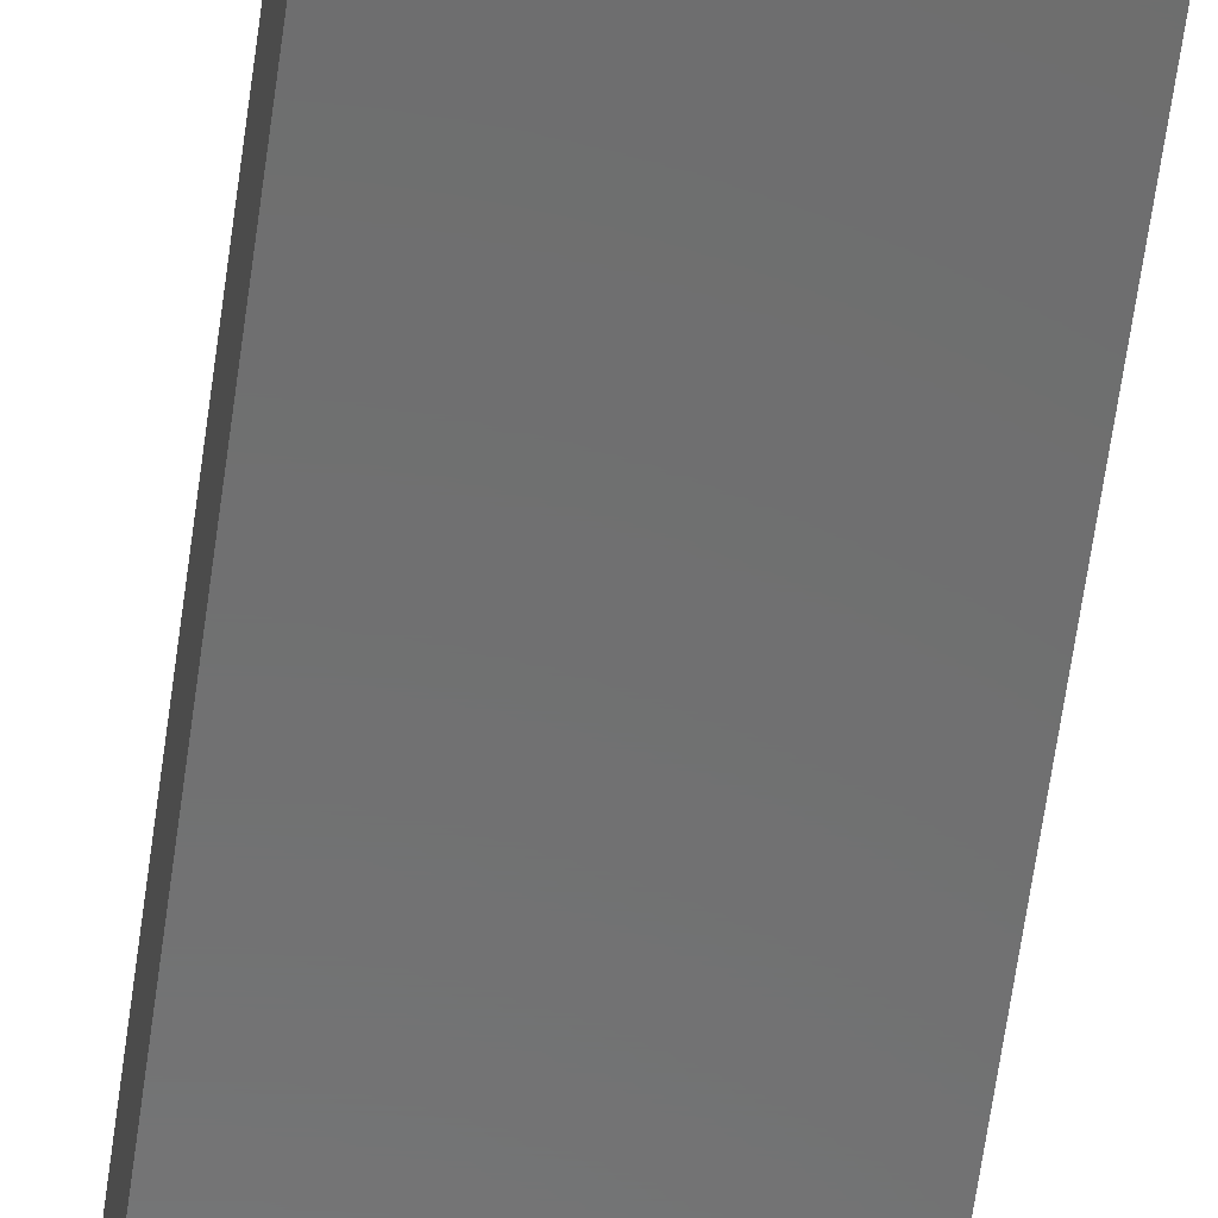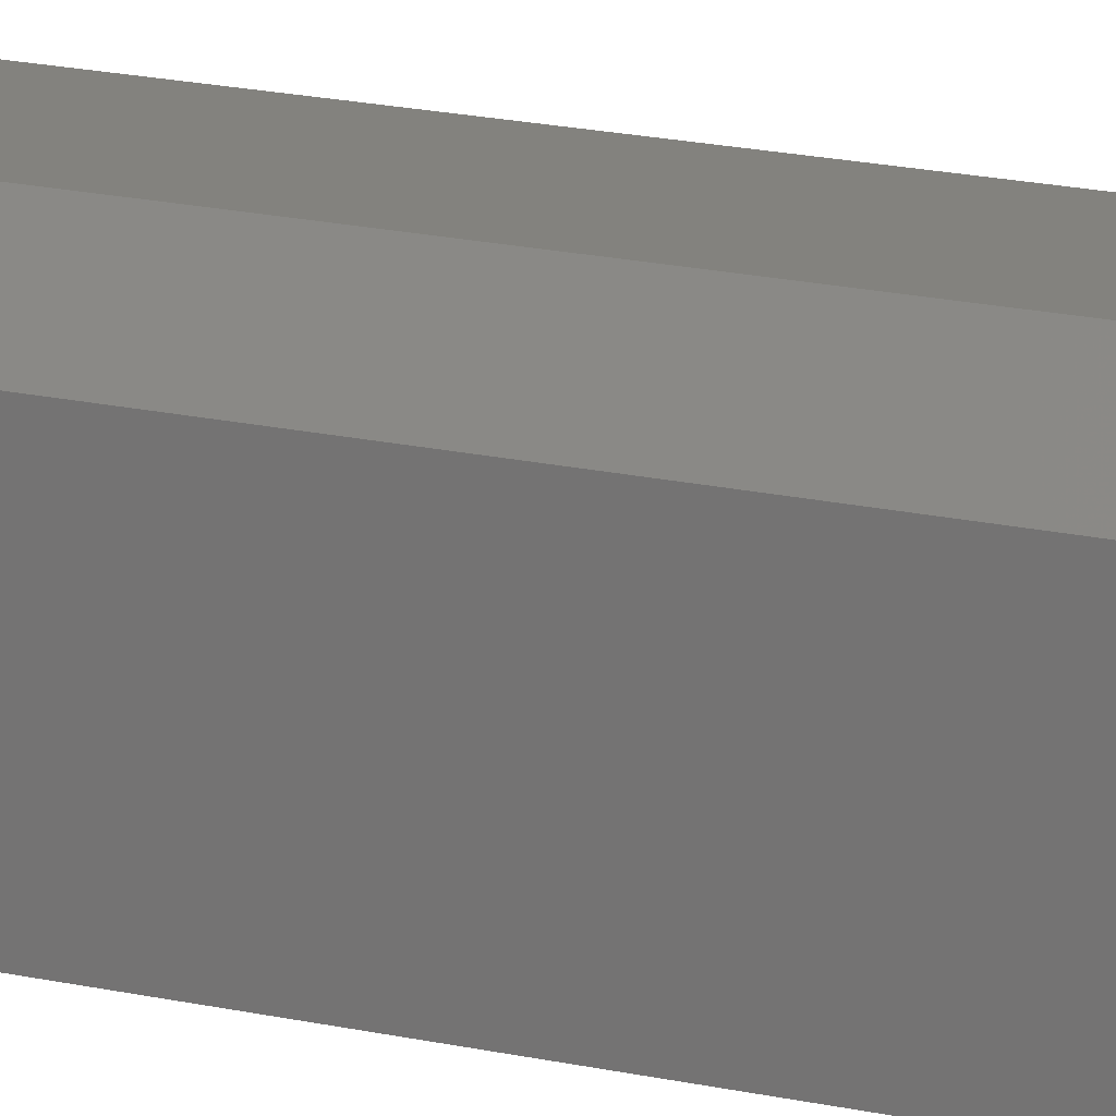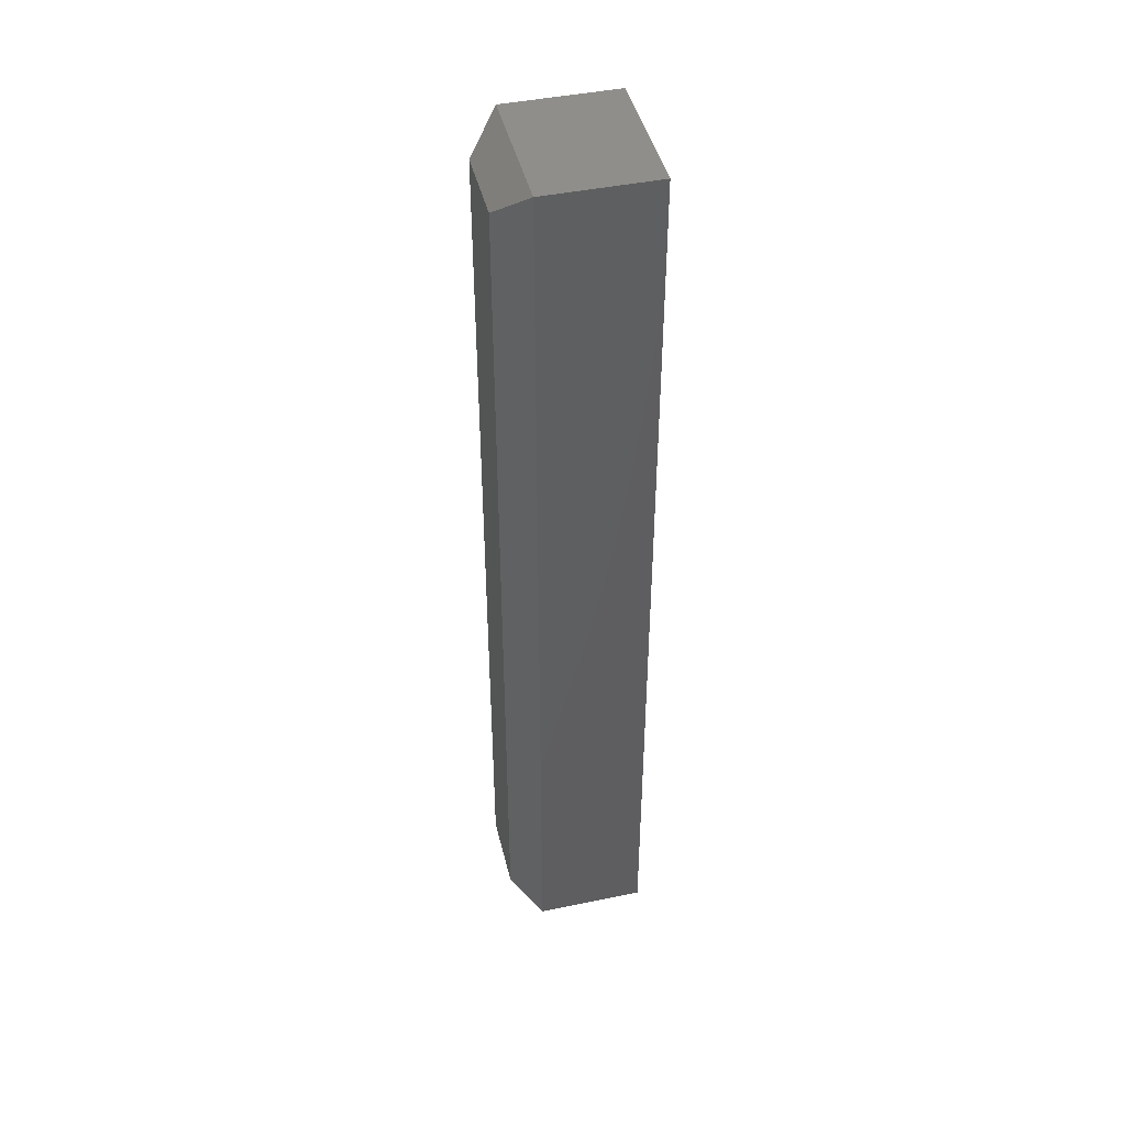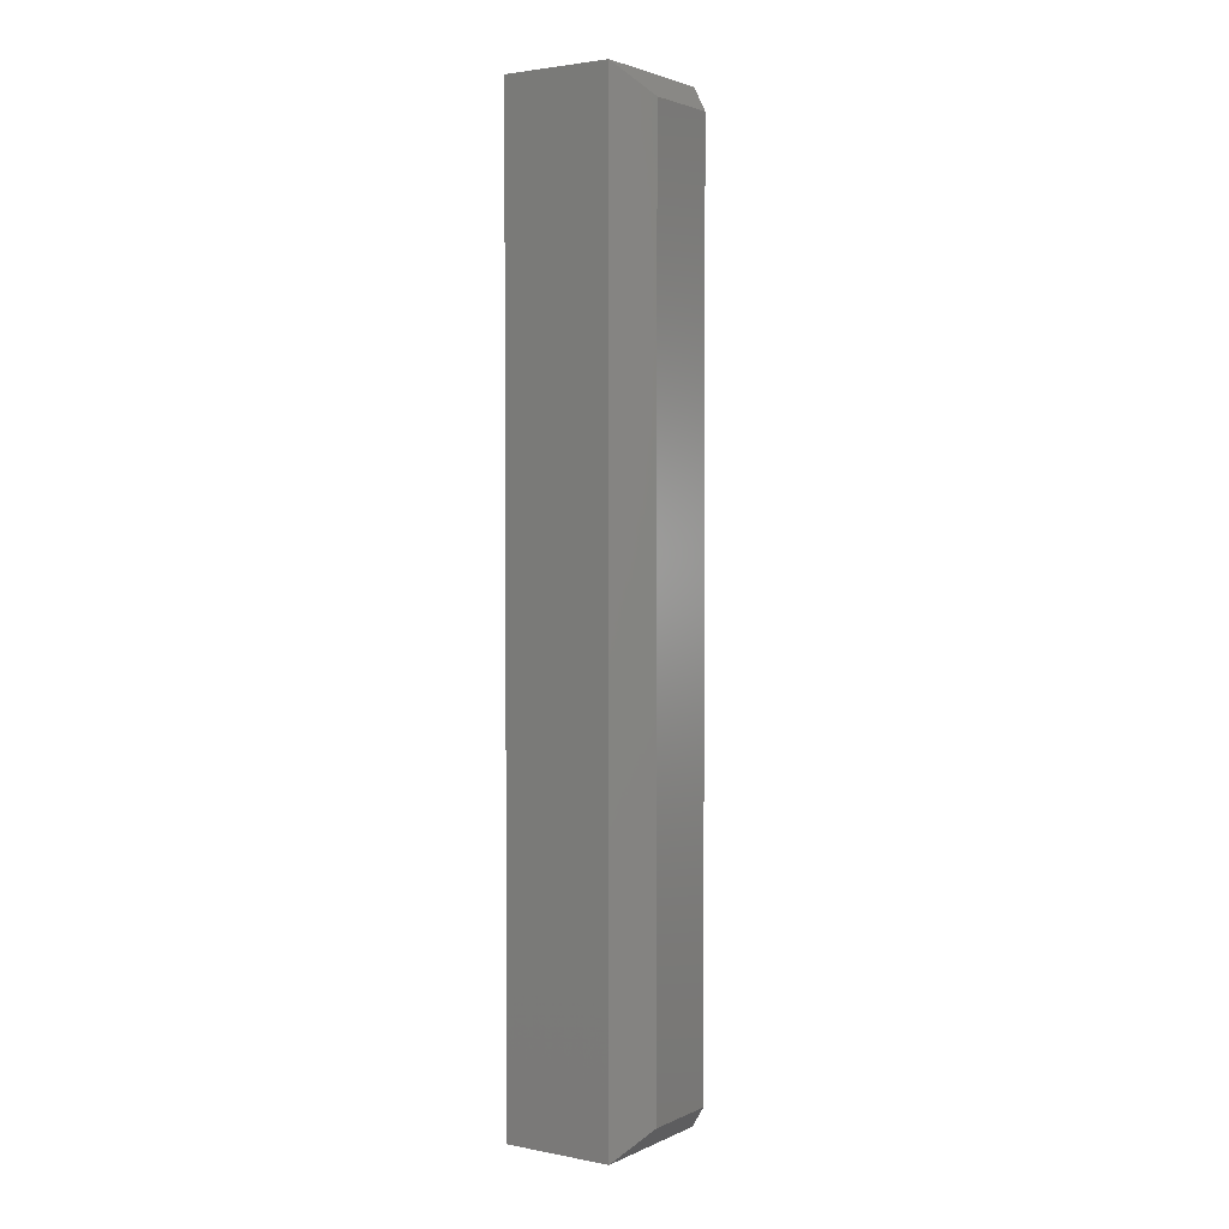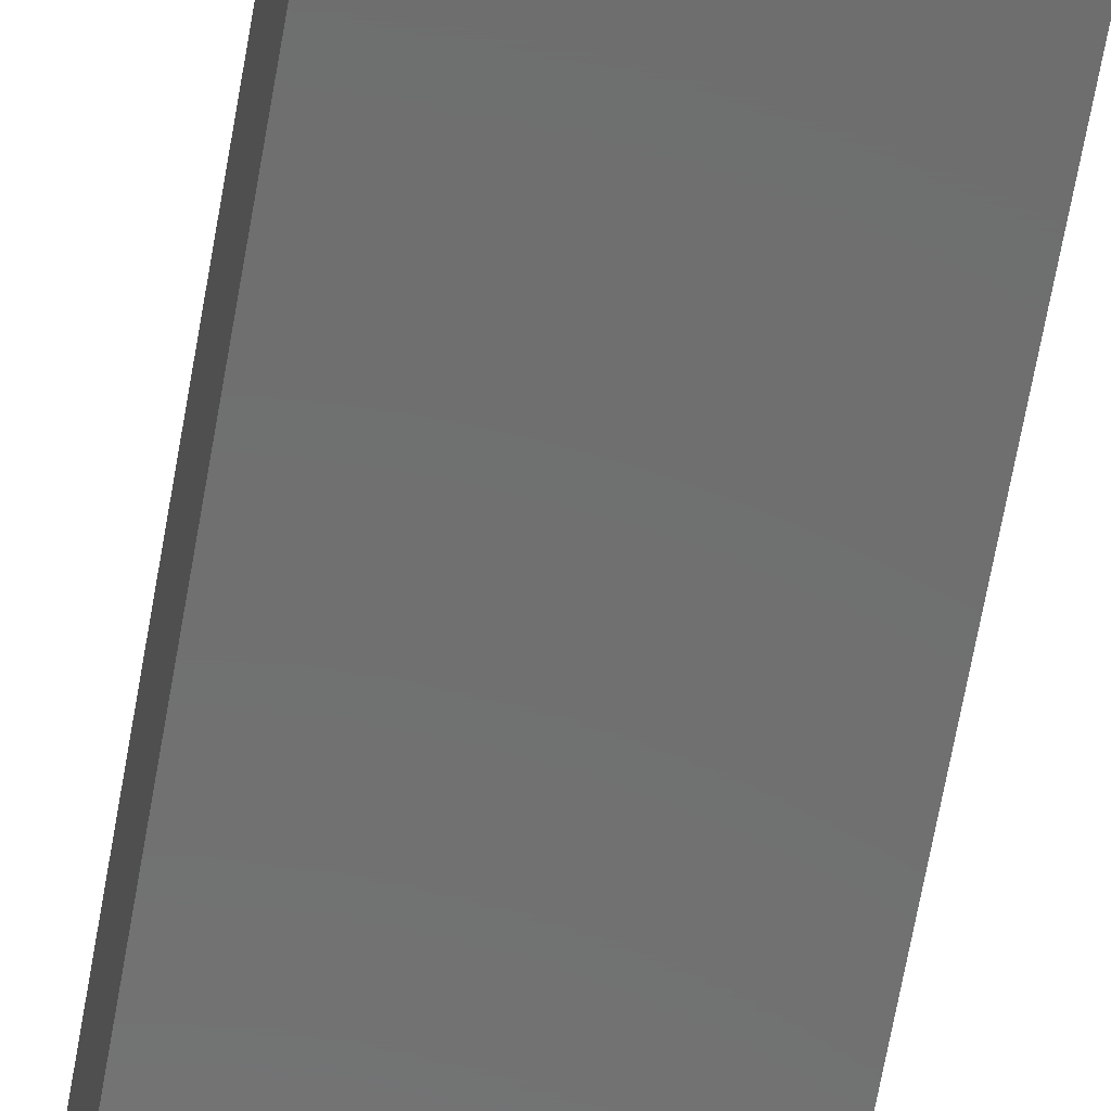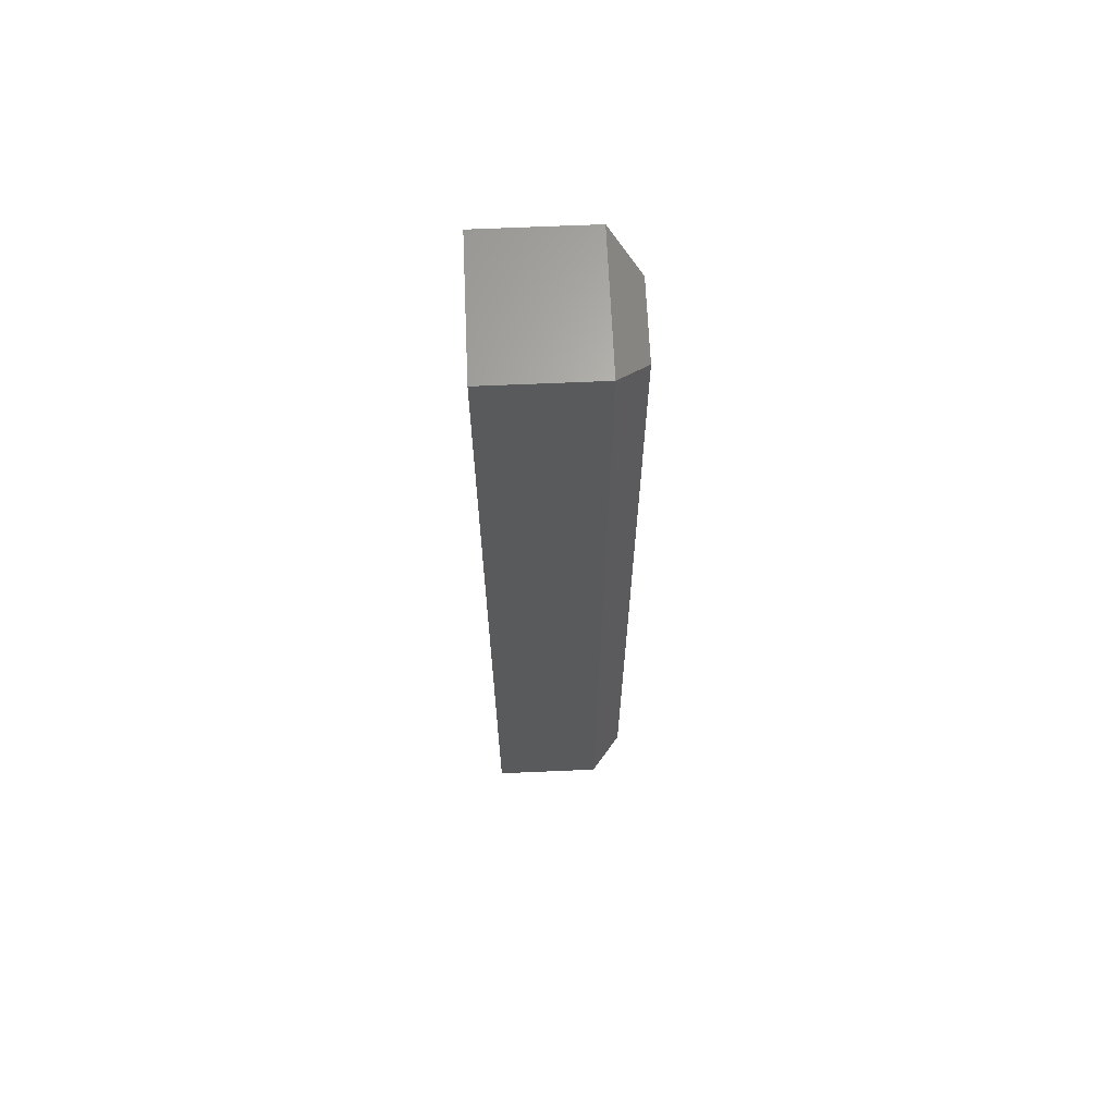
<metadata>
{"format":"stl","ext":"stl","renderer":"f3d","projection":"perspective","resolution":1024,"background":"white","views":[{"elev":-58.9,"azim":172.5,"up":"+Z"},{"elev":17.0,"azim":115.3,"up":"+Z"},{"elev":44.7,"azim":76.5,"up":"+Y"},{"elev":2.6,"azim":-56.4,"up":"+Y"},{"elev":-59.7,"azim":170.6,"up":"+Z"},{"elev":66.0,"azim":-92.5,"up":"+Y"}]}
</metadata>
<code>
# stl→obj: 12 verts, 20 faces
v 0.1094 0 0
v 0.1094 0.75 -4.592e-17
v 0.1094 5.333e-18 0.08709
v 0.1094 0.75 0.08709
v 0 0 0
v 0 5.333e-18 0.08709
v 0 0.75 -4.592e-17
v 0 0.75 0.08709
v 0.08594 0.7266 0.1105
v 0.02344 0.7266 0.1105
v 0.08594 0.02344 0.1105
v 0.02344 0.02344 0.1105
f 1 2 3
f 3 2 4
f 5 6 7
f 7 6 8
f 3 6 1
f 1 6 5
f 9 10 11
f 11 10 12
f 2 7 4
f 4 7 8
f 8 10 4
f 4 10 9
f 8 6 10
f 10 6 12
f 6 3 12
f 12 3 11
f 4 9 3
f 3 9 11
f 1 5 2
f 2 5 7

</code>
